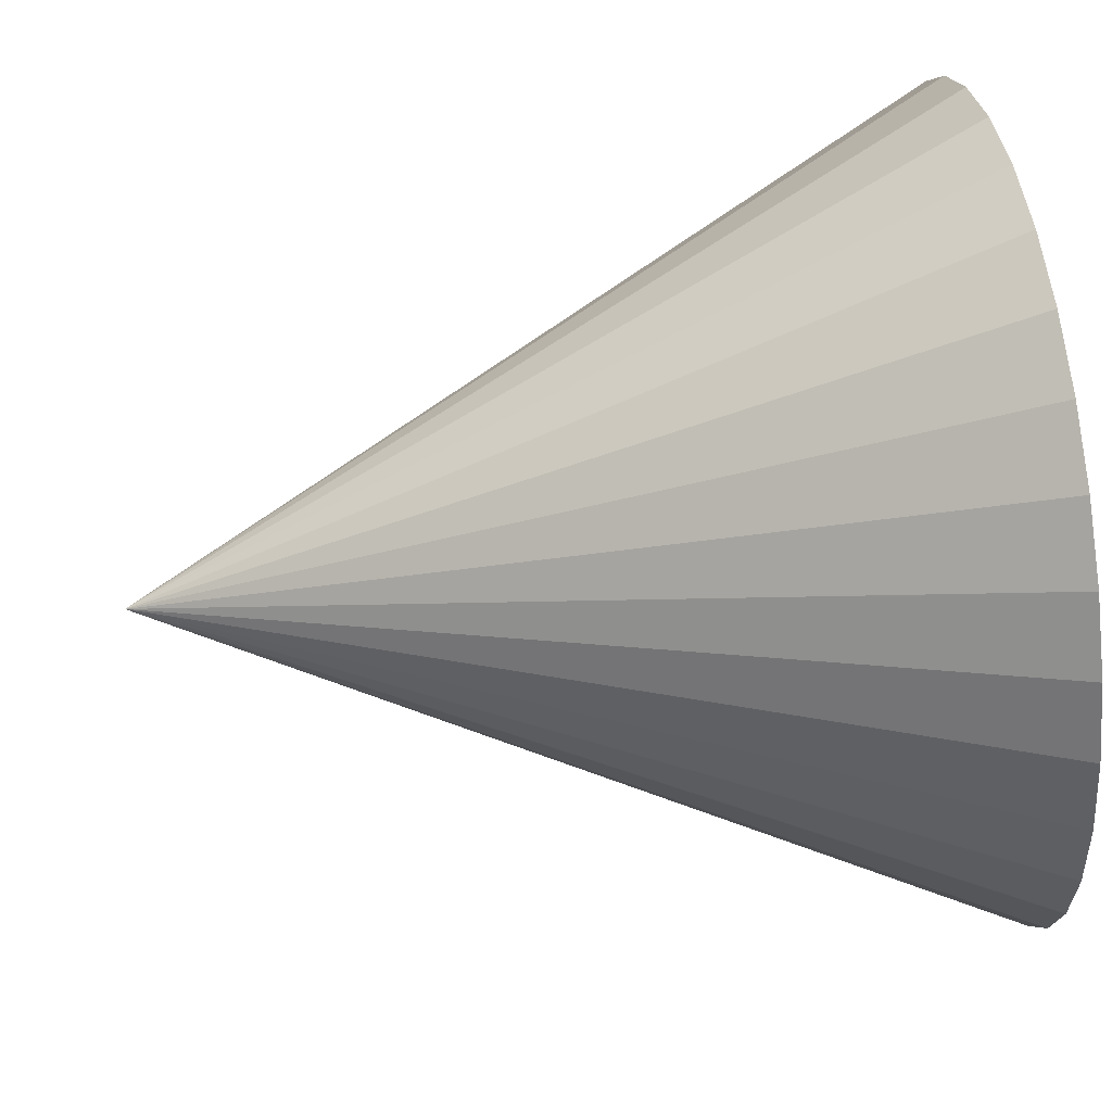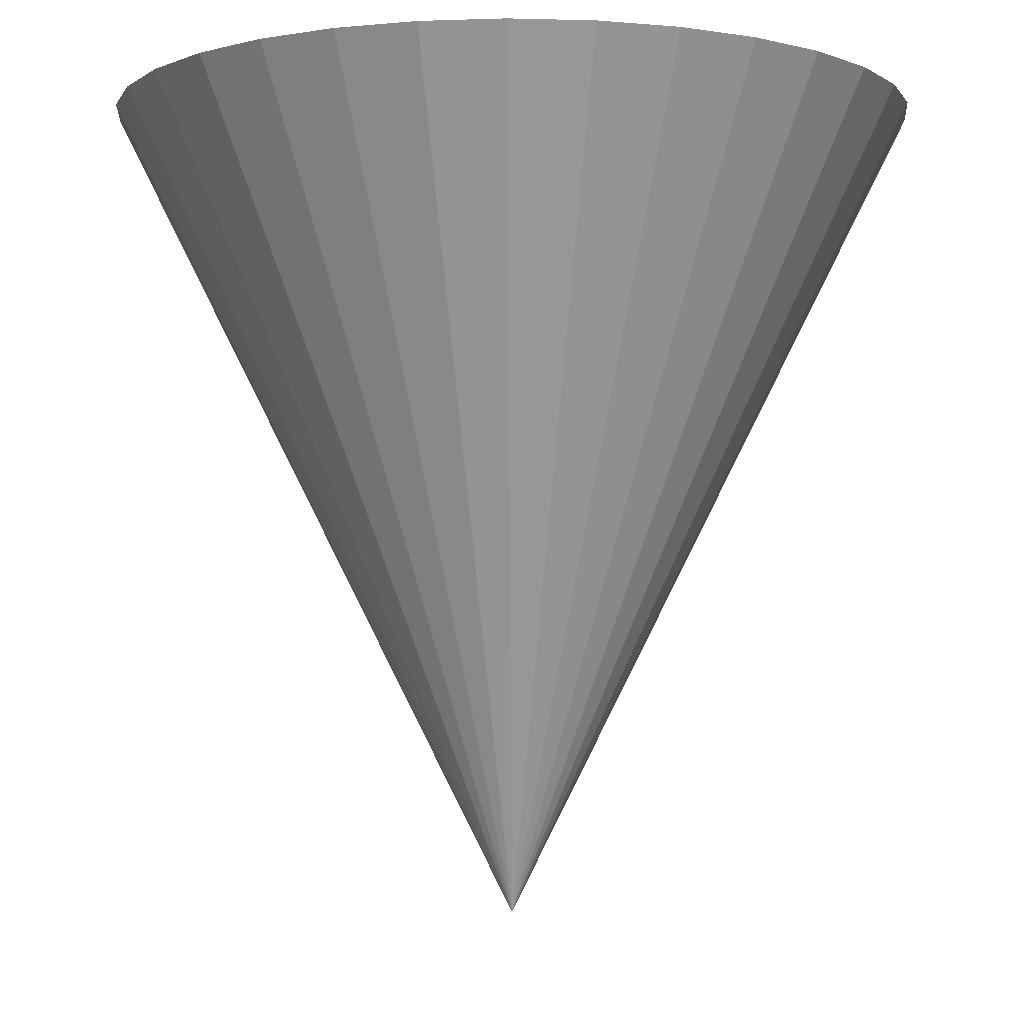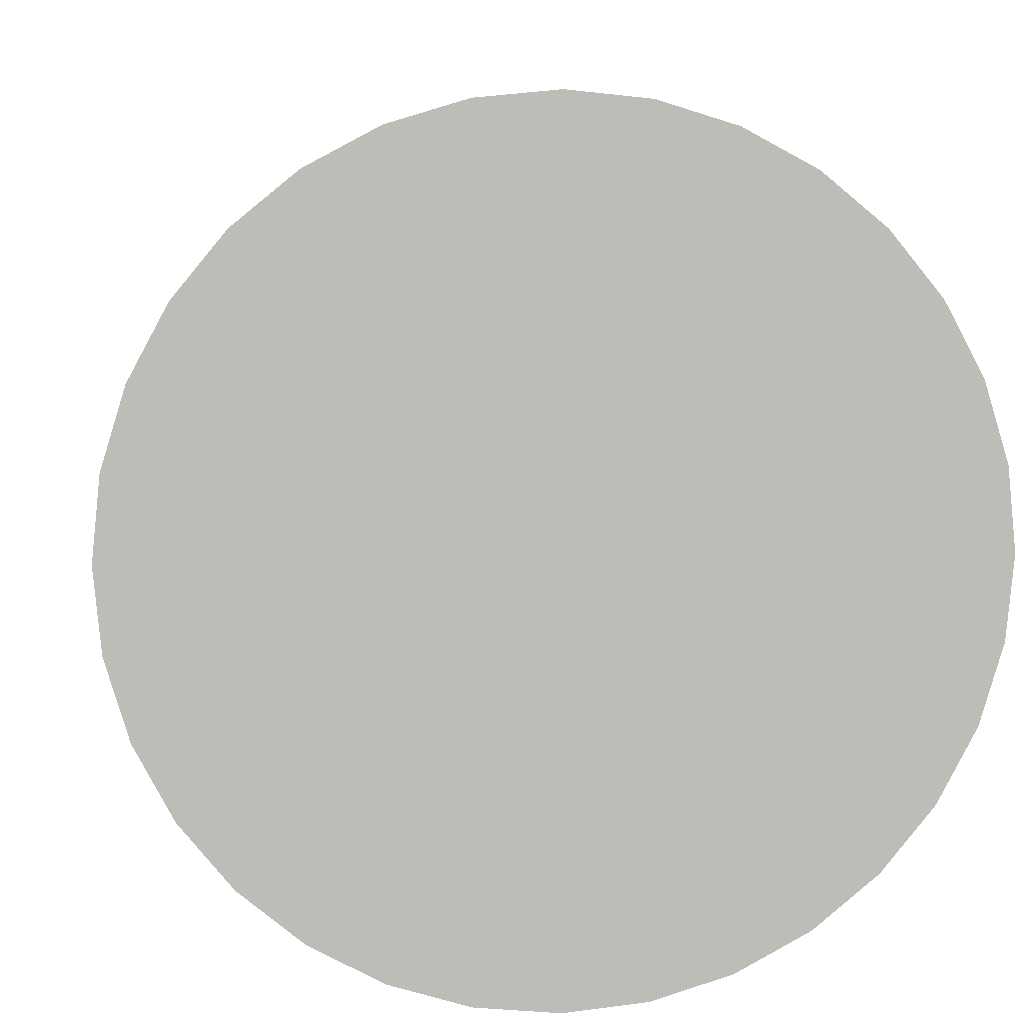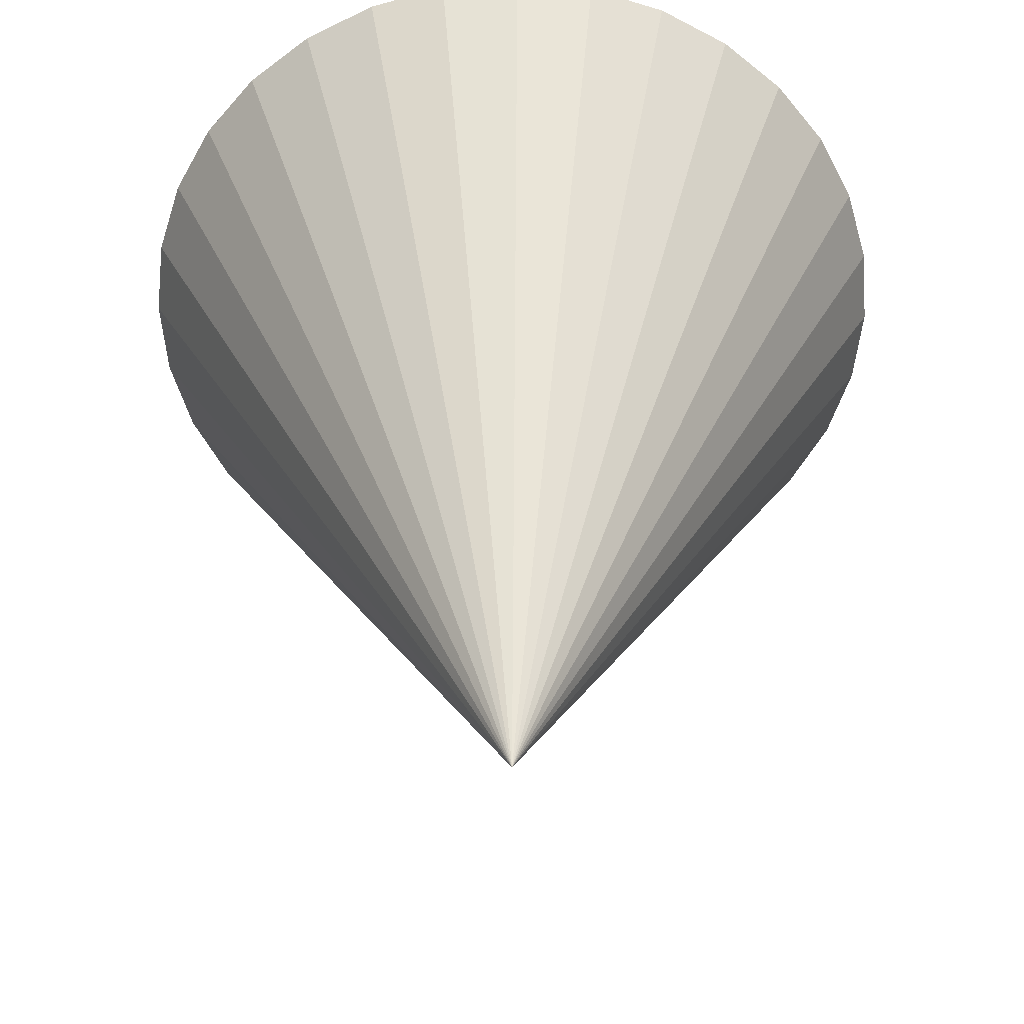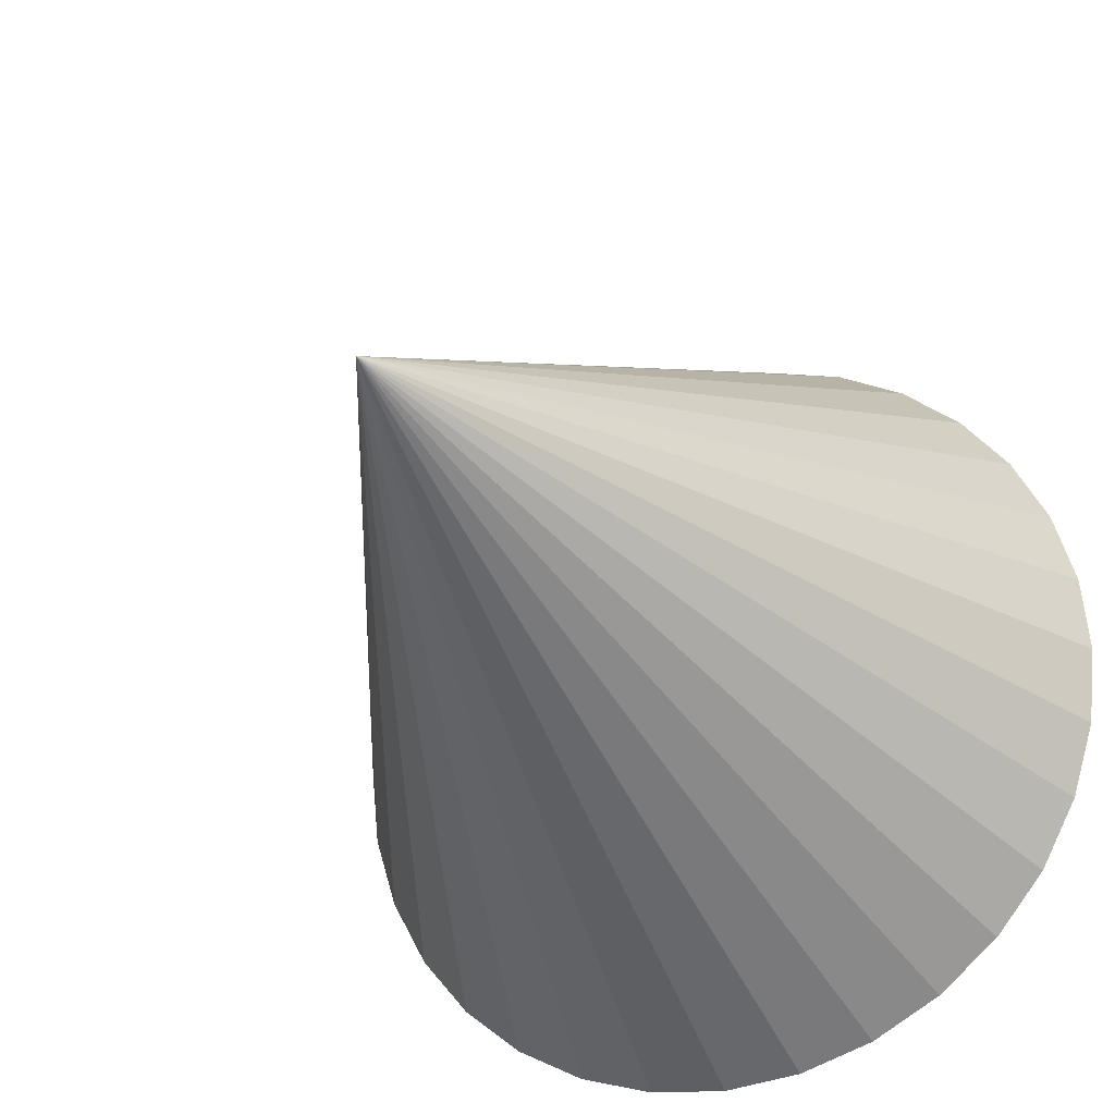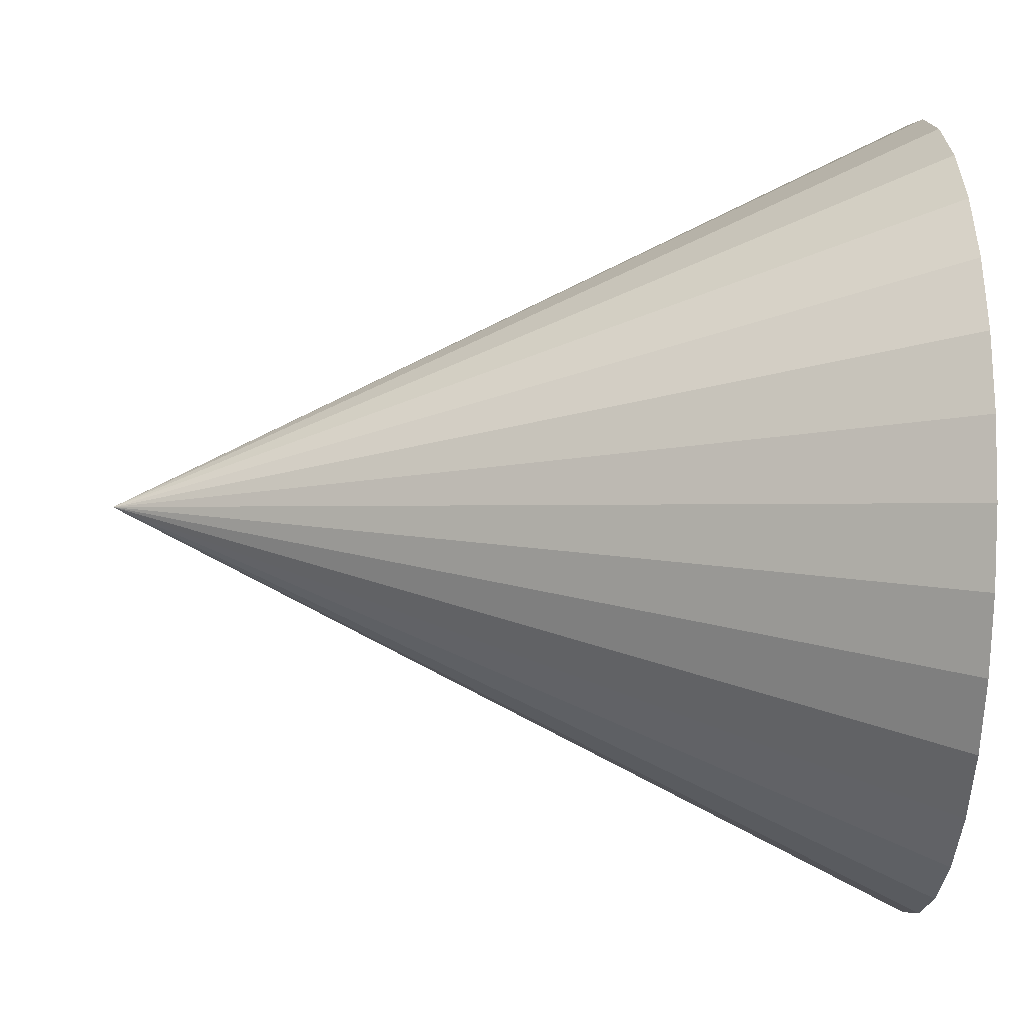
<metadata>
{"format":"obj","ext":"obj","renderer":"f3d","projection":"perspective","resolution":1024,"background":"white","views":[{"elev":56.5,"azim":-98.4,"up":"+Y"},{"elev":-4.4,"azim":-168.1,"up":"+Z"},{"elev":5.9,"azim":-6.2,"up":"+Y"},{"elev":-55.6,"azim":134.2,"up":"+Z"},{"elev":-26.7,"azim":-155.8,"up":"+Y"},{"elev":-13.1,"azim":-93.1,"up":"+Y"}]}
</metadata>
<code>
o spotlight_cone
v 0.09755 -0.4904 0.0303
v 0 0 -0.9697
v 0.1913 -0.4619 0.0303
v -0.09755 -0.4904 0.0303
v 0 0 -0.9697
v 0 -0.5 0.0303
v 0.09755 -0.4904 0.0303
v 0 -0.5 0.0303
v 0 0 -0.9697
v -0.1913 -0.4619 0.0303
v 0 0 -0.9697
v -0.09755 -0.4904 0.0303
v 0.1913 -0.4619 0.0303
v 0 0 -0.9697
v 0.2778 -0.4157 0.0303
v 0.2778 -0.4157 0.0303
v 0 0 -0.9697
v 0.3536 -0.3536 0.0303
v 0.3536 -0.3536 0.0303
v 0 0 -0.9697
v 0.4157 -0.2778 0.0303
v 0.4157 -0.2778 0.0303
v 0 0 -0.9697
v 0.4619 -0.1913 0.0303
v 0.4619 -0.1913 0.0303
v 0 0 -0.9697
v 0.4904 -0.09755 0.0303
v 0.4904 -0.09755 0.0303
v 0 0 -0.9697
v 0.5 -0 0.0303
v 0.5 -0 0.0303
v 0 0 -0.9697
v 0.4904 0.09755 0.0303
v 0.4904 0.09755 0.0303
v 0 0 -0.9697
v 0.4619 0.1913 0.0303
v 0.4619 0.1913 0.0303
v 0 0 -0.9697
v 0.4157 0.2778 0.0303
v 0.4157 0.2778 0.0303
v 0 0 -0.9697
v 0.3536 0.3536 0.0303
v 0.3536 0.3536 0.0303
v 0 0 -0.9697
v 0.2778 0.4157 0.0303
v 0.2778 0.4157 0.0303
v 0 0 -0.9697
v 0.1913 0.4619 0.0303
v 0.1913 0.4619 0.0303
v 0 0 -0.9697
v 0.09755 0.4904 0.0303
v 0.09755 0.4904 0.0303
v 0 0 -0.9697
v 0 0.5 0.0303
v 0 0.5 0.0303
v 0 0 -0.9697
v -0.09755 0.4904 0.0303
v -0.09755 0.4904 0.0303
v 0 0 -0.9697
v -0.1913 0.4619 0.0303
v -0.1913 0.4619 0.0303
v 0 0 -0.9697
v -0.2778 0.4157 0.0303
v -0.2778 0.4157 0.0303
v 0 0 -0.9697
v -0.3536 0.3536 0.0303
v -0.3536 0.3536 0.0303
v 0 0 -0.9697
v -0.4157 0.2778 0.0303
v -0.4157 0.2778 0.0303
v 0 0 -0.9697
v -0.4619 0.1913 0.0303
v -0.4619 0.1913 0.0303
v 0 0 -0.9697
v -0.4904 0.09755 0.0303
v -0.4904 0.09755 0.0303
v 0 0 -0.9697
v -0.5 -0 0.0303
v -0.5 -0 0.0303
v 0 0 -0.9697
v -0.4904 -0.09755 0.0303
v -0.4904 -0.09755 0.0303
v 0 0 -0.9697
v -0.4619 -0.1913 0.0303
v -0.4619 -0.1913 0.0303
v 0 0 -0.9697
v -0.4157 -0.2778 0.0303
v -0.4157 -0.2778 0.0303
v 0 0 -0.9697
v -0.3536 -0.3536 0.0303
v -0.3536 -0.3536 0.0303
v 0 0 -0.9697
v -0.2778 -0.4157 0.0303
v -0.2778 -0.4157 0.0303
v 0 0 -0.9697
v -0.1913 -0.4619 0.0303
v 0.09755 -0.4904 0.0303
v -0.09755 -0.4904 0.0303
v 0 -0.5 0.0303
v 0.09755 -0.4904 0.0303
v 0.1913 -0.4619 0.0303
v -0.09755 -0.4904 0.0303
v 0.1913 -0.4619 0.0303
v -0.1913 -0.4619 0.0303
v -0.09755 -0.4904 0.0303
v 0.1913 -0.4619 0.0303
v 0.2778 -0.4157 0.0303
v -0.1913 -0.4619 0.0303
v 0.2778 -0.4157 0.0303
v -0.2778 -0.4157 0.0303
v -0.1913 -0.4619 0.0303
v 0.2778 -0.4157 0.0303
v 0.3536 -0.3536 0.0303
v -0.2778 -0.4157 0.0303
v 0.3536 -0.3536 0.0303
v -0.3536 -0.3536 0.0303
v -0.2778 -0.4157 0.0303
v 0.3536 -0.3536 0.0303
v 0.4157 -0.2778 0.0303
v -0.3536 -0.3536 0.0303
v 0.4157 -0.2778 0.0303
v -0.4157 -0.2778 0.0303
v -0.3536 -0.3536 0.0303
v 0.4157 -0.2778 0.0303
v 0.4619 -0.1913 0.0303
v -0.4157 -0.2778 0.0303
v 0.4619 -0.1913 0.0303
v -0.4619 -0.1913 0.0303
v -0.4157 -0.2778 0.0303
v 0.4619 -0.1913 0.0303
v 0.4904 -0.09755 0.0303
v -0.4619 -0.1913 0.0303
v 0.4904 -0.09755 0.0303
v -0.4904 -0.09755 0.0303
v -0.4619 -0.1913 0.0303
v 0.4904 -0.09755 0.0303
v 0.5 -0 0.0303
v -0.4904 -0.09755 0.0303
v 0.5 -0 0.0303
v -0.5 -0 0.0303
v -0.4904 -0.09755 0.0303
v 0.5 -0 0.0303
v 0.4904 0.09755 0.0303
v -0.5 -0 0.0303
v 0.4904 0.09755 0.0303
v -0.4904 0.09755 0.0303
v -0.5 -0 0.0303
v 0.4904 0.09755 0.0303
v 0.4619 0.1913 0.0303
v -0.4904 0.09755 0.0303
v 0.4619 0.1913 0.0303
v -0.4619 0.1913 0.0303
v -0.4904 0.09755 0.0303
v 0.4619 0.1913 0.0303
v 0.4157 0.2778 0.0303
v -0.4619 0.1913 0.0303
v 0.4157 0.2778 0.0303
v -0.4157 0.2778 0.0303
v -0.4619 0.1913 0.0303
v 0.4157 0.2778 0.0303
v 0.3536 0.3536 0.0303
v -0.4157 0.2778 0.0303
v 0.3536 0.3536 0.0303
v -0.3536 0.3536 0.0303
v -0.4157 0.2778 0.0303
v 0.3536 0.3536 0.0303
v 0.2778 0.4157 0.0303
v -0.3536 0.3536 0.0303
v 0.2778 0.4157 0.0303
v -0.2778 0.4157 0.0303
v -0.3536 0.3536 0.0303
v 0.2778 0.4157 0.0303
v 0.1913 0.4619 0.0303
v -0.2778 0.4157 0.0303
v 0.1913 0.4619 0.0303
v -0.1913 0.4619 0.0303
v -0.2778 0.4157 0.0303
v 0.1913 0.4619 0.0303
v 0.09755 0.4904 0.0303
v -0.1913 0.4619 0.0303
v 0.09755 0.4904 0.0303
v -0.09755 0.4904 0.0303
v -0.1913 0.4619 0.0303
v 0.09755 0.4904 0.0303
v 0 0.5 0.0303
v -0.09755 0.4904 0.0303
f 1 2 3
f 4 5 6
f 7 8 9
f 10 11 12
f 13 14 15
f 16 17 18
f 19 20 21
f 22 23 24
f 25 26 27
f 28 29 30
f 31 32 33
f 34 35 36
f 37 38 39
f 40 41 42
f 43 44 45
f 46 47 48
f 49 50 51
f 52 53 54
f 55 56 57
f 58 59 60
f 61 62 63
f 64 65 66
f 67 68 69
f 70 71 72
f 73 74 75
f 76 77 78
f 79 80 81
f 82 83 84
f 85 86 87
f 88 89 90
f 91 92 93
f 94 95 96
f 97 98 99
f 100 101 102
f 103 104 105
f 106 107 108
f 109 110 111
f 112 113 114
f 115 116 117
f 118 119 120
f 121 122 123
f 124 125 126
f 127 128 129
f 130 131 132
f 133 134 135
f 136 137 138
f 139 140 141
f 142 143 144
f 145 146 147
f 148 149 150
f 151 152 153
f 154 155 156
f 157 158 159
f 160 161 162
f 163 164 165
f 166 167 168
f 169 170 171
f 172 173 174
f 175 176 177
f 178 179 180
f 181 182 183
f 184 185 186

</code>
